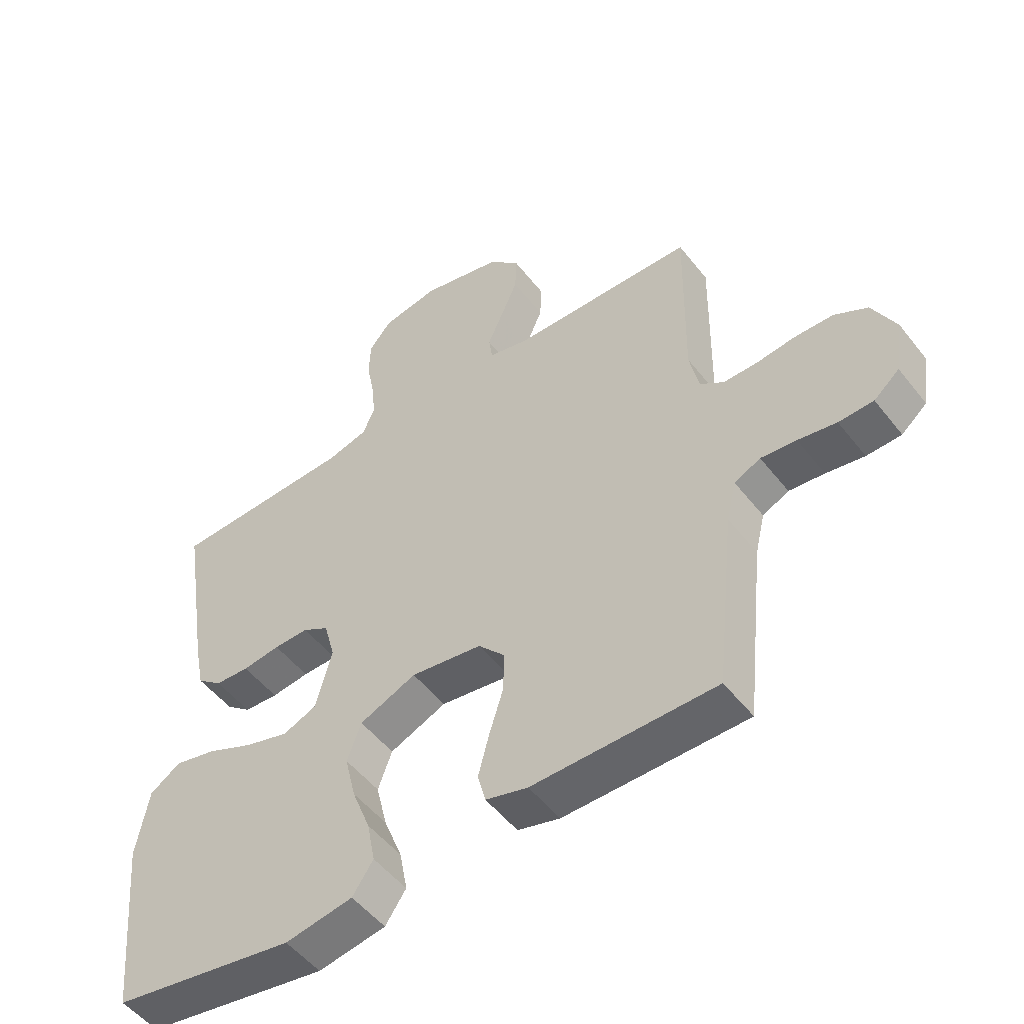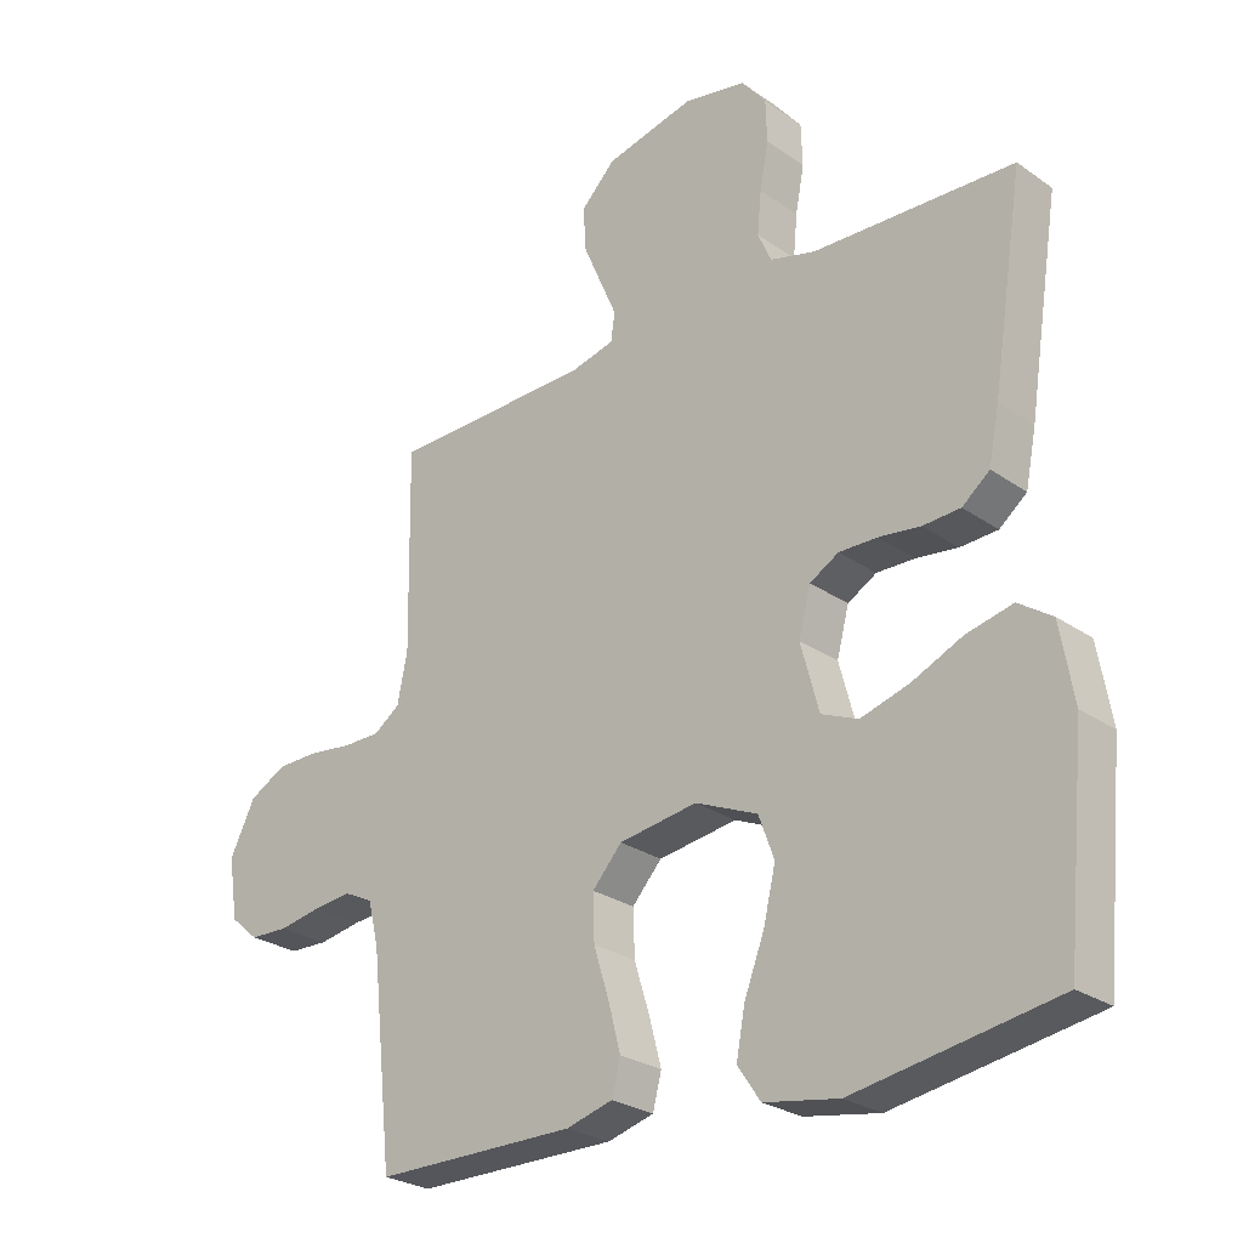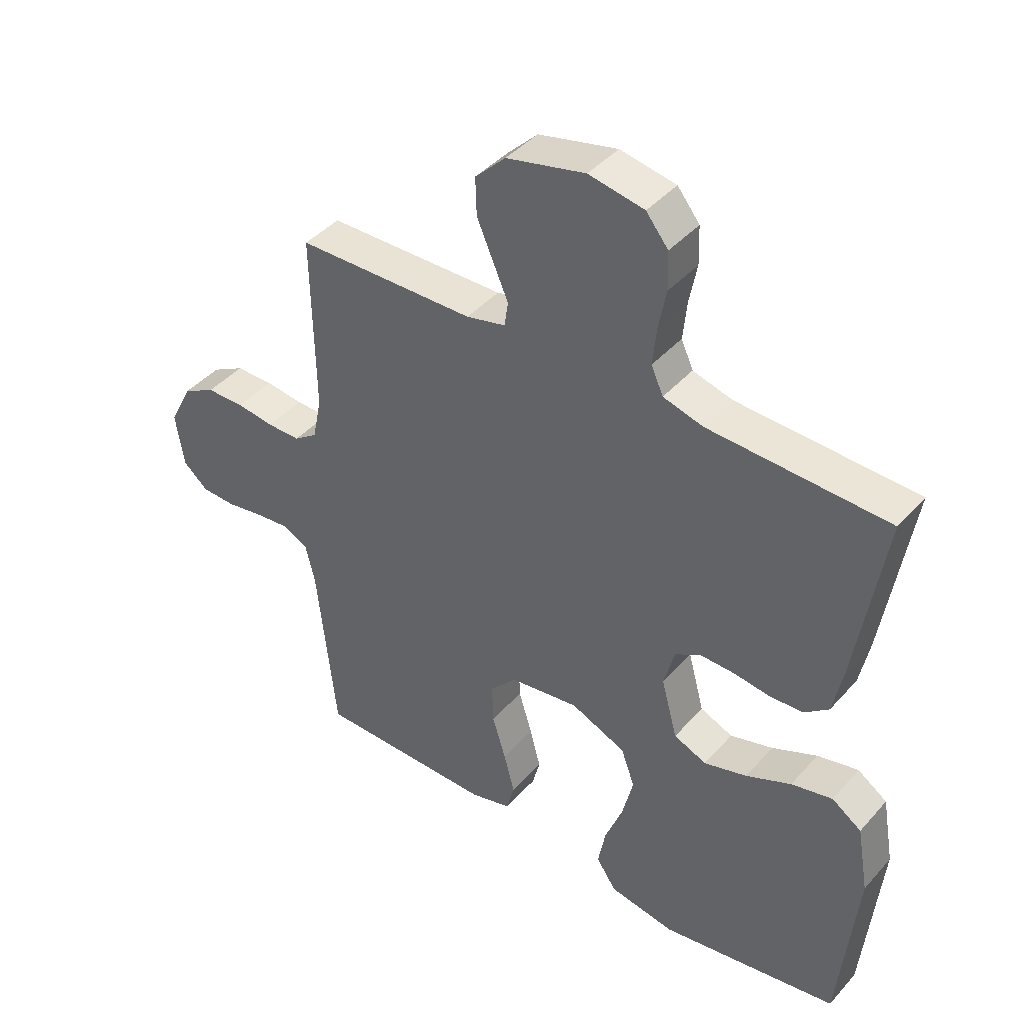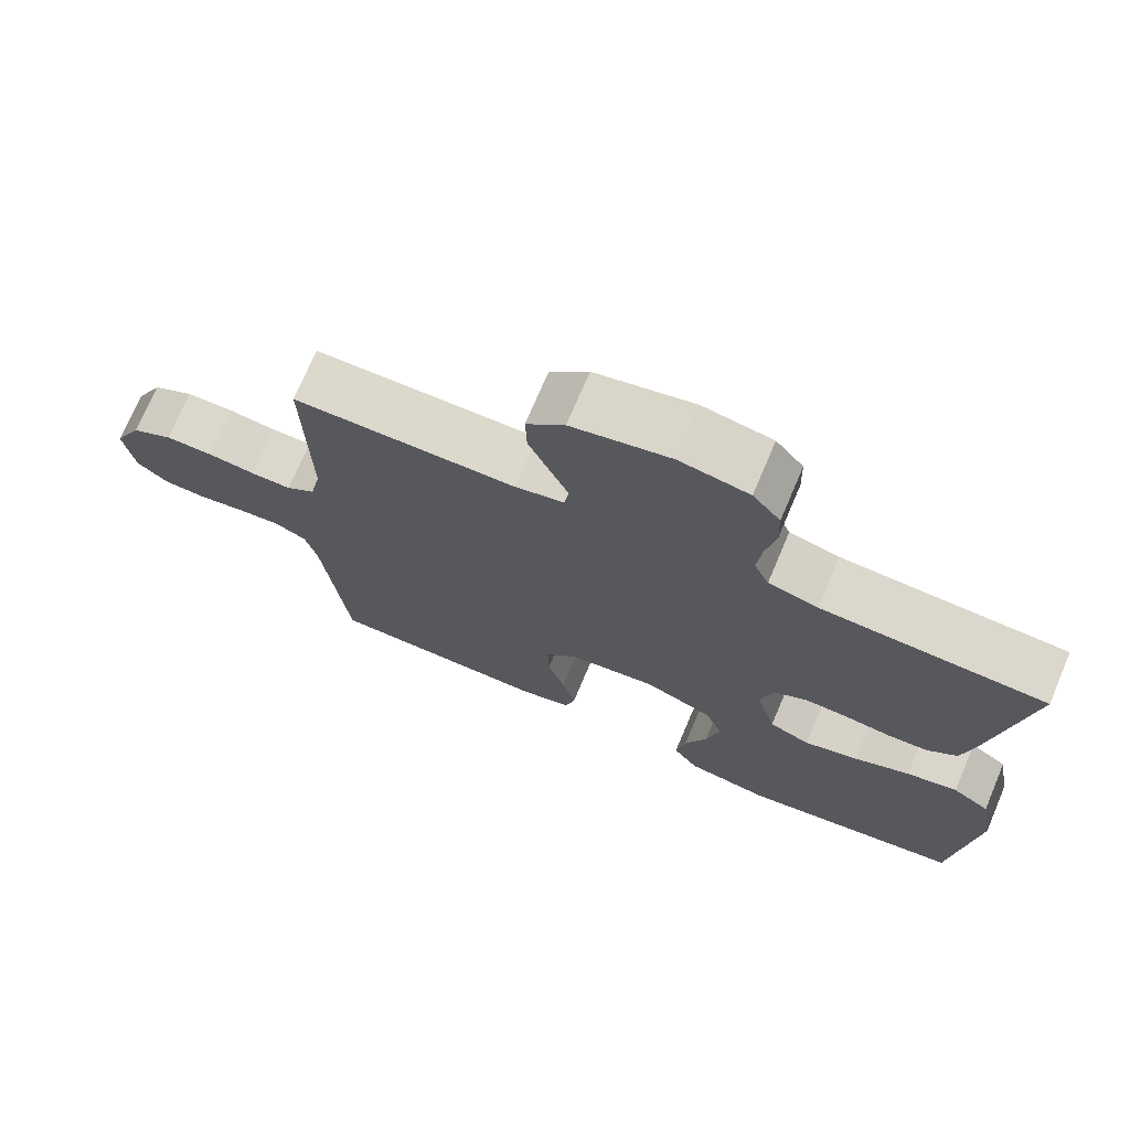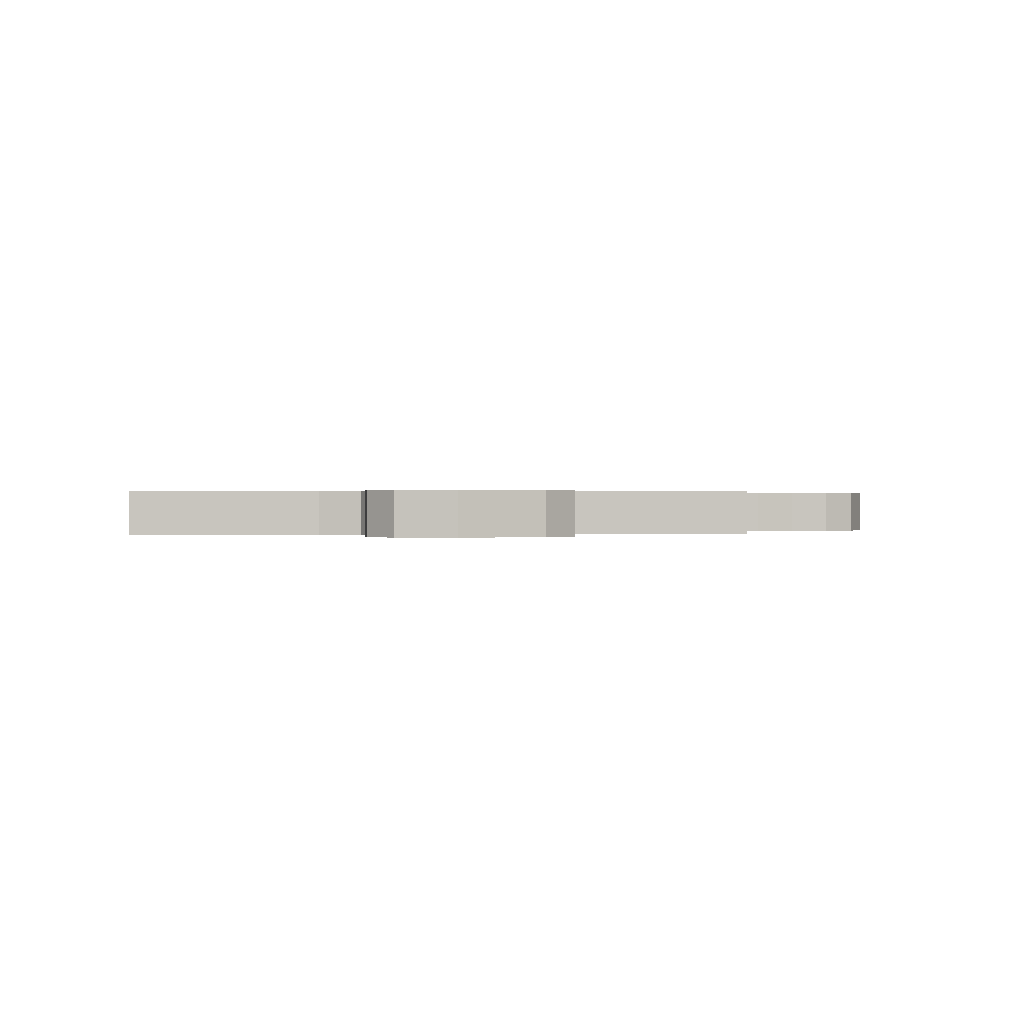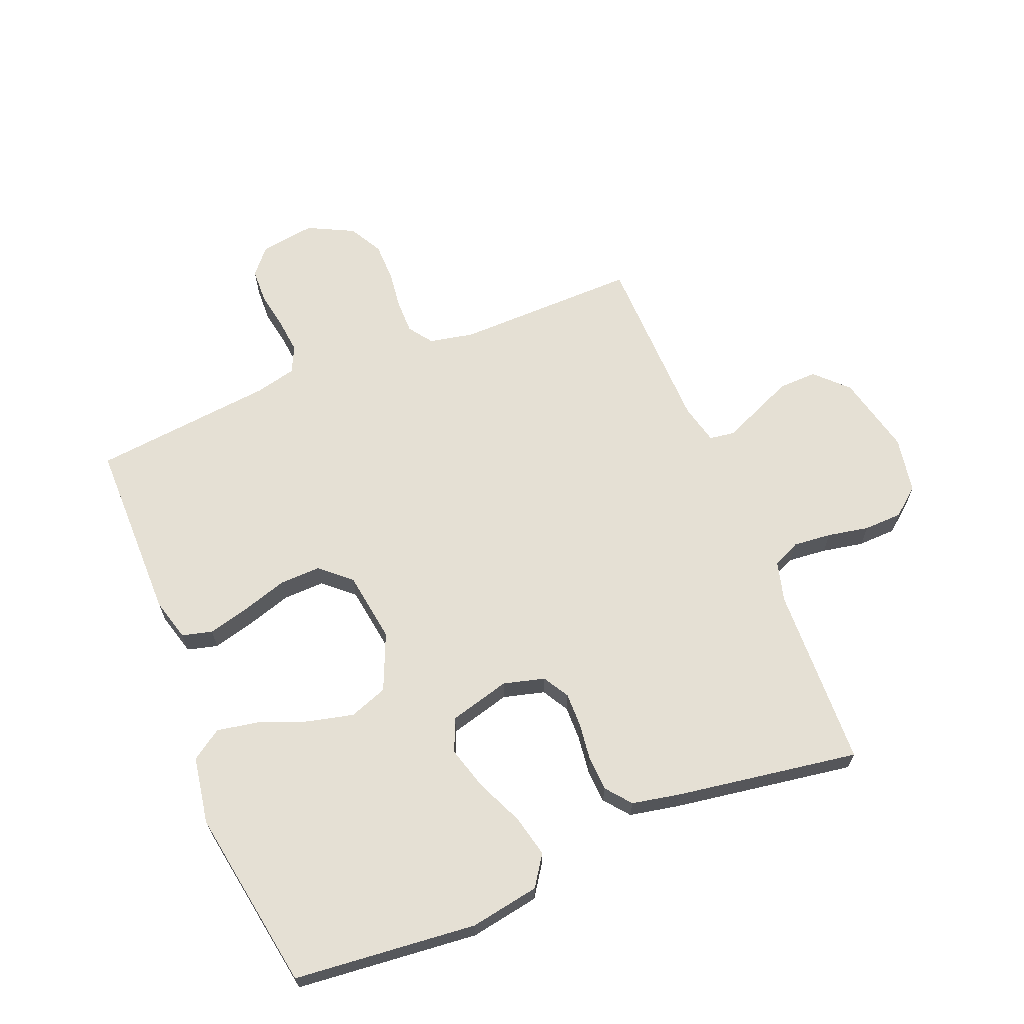
<metadata>
{"format":"obj","ext":"obj","renderer":"f3d","projection":"perspective","resolution":1024,"background":"white","views":[{"elev":-51.5,"azim":36.8,"up":"+Z"},{"elev":-26.3,"azim":-137.5,"up":"+Z"},{"elev":42.2,"azim":-142.3,"up":"+Z"},{"elev":72.9,"azim":-157.0,"up":"+Z"},{"elev":0.2,"azim":-5.7,"up":"+Y"},{"elev":65.6,"azim":-112.1,"up":"+Y"}]}
</metadata>
<code>
v 0.5 0.07 0.5
v 0.495 0.07 0.2
v 0.51 0.07 0.127
v 0.549 0.07 0.099
v 0.605 0.07 0.099
v 0.668 0.07 0.107
v 0.732 0.07 0.106
v 0.787 0.07 0.076
v 0.825 0.07 0
v 0.811 0.07 -0.091
v 0.769 0.07 -0.127
v 0.712 0.07 -0.129
v 0.649 0.07 -0.118
v 0.591 0.07 -0.112
v 0.548 0.07 -0.133
v 0.532 0.07 -0.2
v 0.5 0.07 -0.5
v 0.2 0.07 -0.501
v 0.131 0.07 -0.482
v 0.118 0.07 -0.432
v 0.136 0.07 -0.363
v 0.159 0.07 -0.289
v 0.161 0.07 -0.221
v 0.117 0.07 -0.172
v 0 0.07 -0.155
v -0.093 0.07 -0.195
v -0.116 0.07 -0.258
v -0.098 0.07 -0.334
v -0.068 0.07 -0.412
v -0.055 0.07 -0.481
v -0.089 0.07 -0.531
v -0.2 0.07 -0.55
v -0.5 0.07 -0.5
v -0.529 0.07 -0.2
v -0.509 0.07 -0.086
v -0.459 0.07 -0.052
v -0.39 0.07 -0.068
v -0.314 0.07 -0.102
v -0.242 0.07 -0.123
v -0.187 0.07 -0.1
v -0.16 0.07 0
v -0.178 0.07 0.068
v -0.221 0.07 0.093
v -0.278 0.07 0.092
v -0.34 0.07 0.084
v -0.396 0.07 0.087
v -0.437 0.07 0.12
v -0.453 0.07 0.2
v -0.5 0.07 0.5
v -0.2 0.07 0.511
v -0.133 0.07 0.529
v -0.113 0.07 0.574
v -0.119 0.07 0.637
v -0.132 0.07 0.705
v -0.13 0.07 0.768
v -0.093 0.07 0.814
v 0 0.07 0.831
v 0.132 0.07 0.8
v 0.183 0.07 0.749
v 0.181 0.07 0.686
v 0.153 0.07 0.621
v 0.128 0.07 0.564
v 0.134 0.07 0.522
v 0.2 0.07 0.506
v 0.5 0 0.5
v 0.495 0 0.2
v 0.51 0 0.127
v 0.549 0 0.099
v 0.605 0 0.099
v 0.668 0 0.107
v 0.732 0 0.106
v 0.787 0 0.076
v 0.825 0 0
v 0.811 0 -0.091
v 0.769 0 -0.127
v 0.712 0 -0.129
v 0.649 0 -0.118
v 0.591 0 -0.112
v 0.548 0 -0.133
v 0.532 0 -0.2
v 0.5 0 -0.5
v 0.2 0 -0.501
v 0.131 0 -0.482
v 0.118 0 -0.432
v 0.136 0 -0.363
v 0.159 0 -0.289
v 0.161 0 -0.221
v 0.117 0 -0.172
v 0 0 -0.155
v -0.093 0 -0.195
v -0.116 0 -0.258
v -0.098 0 -0.334
v -0.068 0 -0.412
v -0.055 0 -0.481
v -0.089 0 -0.531
v -0.2 0 -0.55
v -0.5 0 -0.5
v -0.529 0 -0.2
v -0.509 0 -0.086
v -0.459 0 -0.052
v -0.39 0 -0.068
v -0.314 0 -0.102
v -0.242 0 -0.123
v -0.187 0 -0.1
v -0.16 0 0
v -0.178 0 0.068
v -0.221 0 0.093
v -0.278 0 0.092
v -0.34 0 0.084
v -0.396 0 0.087
v -0.437 0 0.12
v -0.453 0 0.2
v -0.5 0 0.5
v -0.2 0 0.511
v -0.133 0 0.529
v -0.113 0 0.574
v -0.119 0 0.637
v -0.132 0 0.705
v -0.13 0 0.768
v -0.093 0 0.814
v 0 0 0.831
v 0.132 0 0.8
v 0.183 0 0.749
v 0.181 0 0.686
v 0.153 0 0.621
v 0.128 0 0.564
v 0.134 0 0.522
v 0.2 0 0.506
f 59 60 61 62
f 57 58 59 62
f 57 62 63
f 56 57 63
f 53 54 55 56
f 52 53 56 63
f 51 52 63 64
f 47 48 49 50
f 47 50 51 64
f 44 45 46 47
f 43 44 47 64
f 35 36 37 38
f 35 38 39
f 34 35 39
f 33 34 39
f 32 33 39 40
f 28 29 30 31
f 27 28 31 32
f 19 20 21 22
f 17 18 19 22
f 16 17 22 23
f 15 16 23 24
f 10 11 12 13
f 10 13 14
f 9 10 14
f 8 9 14
f 5 6 7 8
f 4 5 8 14
f 3 4 14 15
f 43 64 1 2
f 42 43 2 3
f 41 42 3 15
f 27 32 40 41
f 26 27 41
f 25 26 41
f 15 24 25 41
f 126 125 124 123
f 126 123 122 121
f 127 126 121
f 127 121 120
f 120 119 118 117
f 127 120 117 116
f 128 127 116 115
f 114 113 112 111
f 128 115 114 111
f 111 110 109 108
f 128 111 108 107
f 102 101 100 99
f 103 102 99
f 103 99 98
f 103 98 97
f 104 103 97 96
f 95 94 93 92
f 96 95 92 91
f 86 85 84 83
f 86 83 82 81
f 87 86 81 80
f 88 87 80 79
f 77 76 75 74
f 78 77 74
f 78 74 73
f 78 73 72
f 72 71 70 69
f 78 72 69 68
f 79 78 68 67
f 66 65 128 107
f 67 66 107 106
f 79 67 106 105
f 105 104 96 91
f 105 91 90
f 105 90 89
f 105 89 88 79
f 1 65 66 2
f 2 66 67 3
f 3 67 68 4
f 4 68 69 5
f 5 69 70 6
f 6 70 71 7
f 7 71 72 8
f 8 72 73 9
f 9 73 74 10
f 10 74 75 11
f 11 75 76 12
f 12 76 77 13
f 13 77 78 14
f 14 78 79 15
f 15 79 80 16
f 16 80 81 17
f 17 81 82 18
f 18 82 83 19
f 19 83 84 20
f 20 84 85 21
f 21 85 86 22
f 22 86 87 23
f 23 87 88 24
f 24 88 89 25
f 25 89 90 26
f 26 90 91 27
f 27 91 92 28
f 28 92 93 29
f 29 93 94 30
f 30 94 95 31
f 31 95 96 32
f 32 96 97 33
f 33 97 98 34
f 34 98 99 35
f 35 99 100 36
f 36 100 101 37
f 37 101 102 38
f 38 102 103 39
f 39 103 104 40
f 40 104 105 41
f 41 105 106 42
f 42 106 107 43
f 43 107 108 44
f 44 108 109 45
f 45 109 110 46
f 46 110 111 47
f 47 111 112 48
f 48 112 113 49
f 49 113 114 50
f 50 114 115 51
f 51 115 116 52
f 52 116 117 53
f 53 117 118 54
f 54 118 119 55
f 55 119 120 56
f 56 120 121 57
f 57 121 122 58
f 58 122 123 59
f 59 123 124 60
f 60 124 125 61
f 61 125 126 62
f 62 126 127 63
f 63 127 128 64
f 64 128 65 1

</code>
